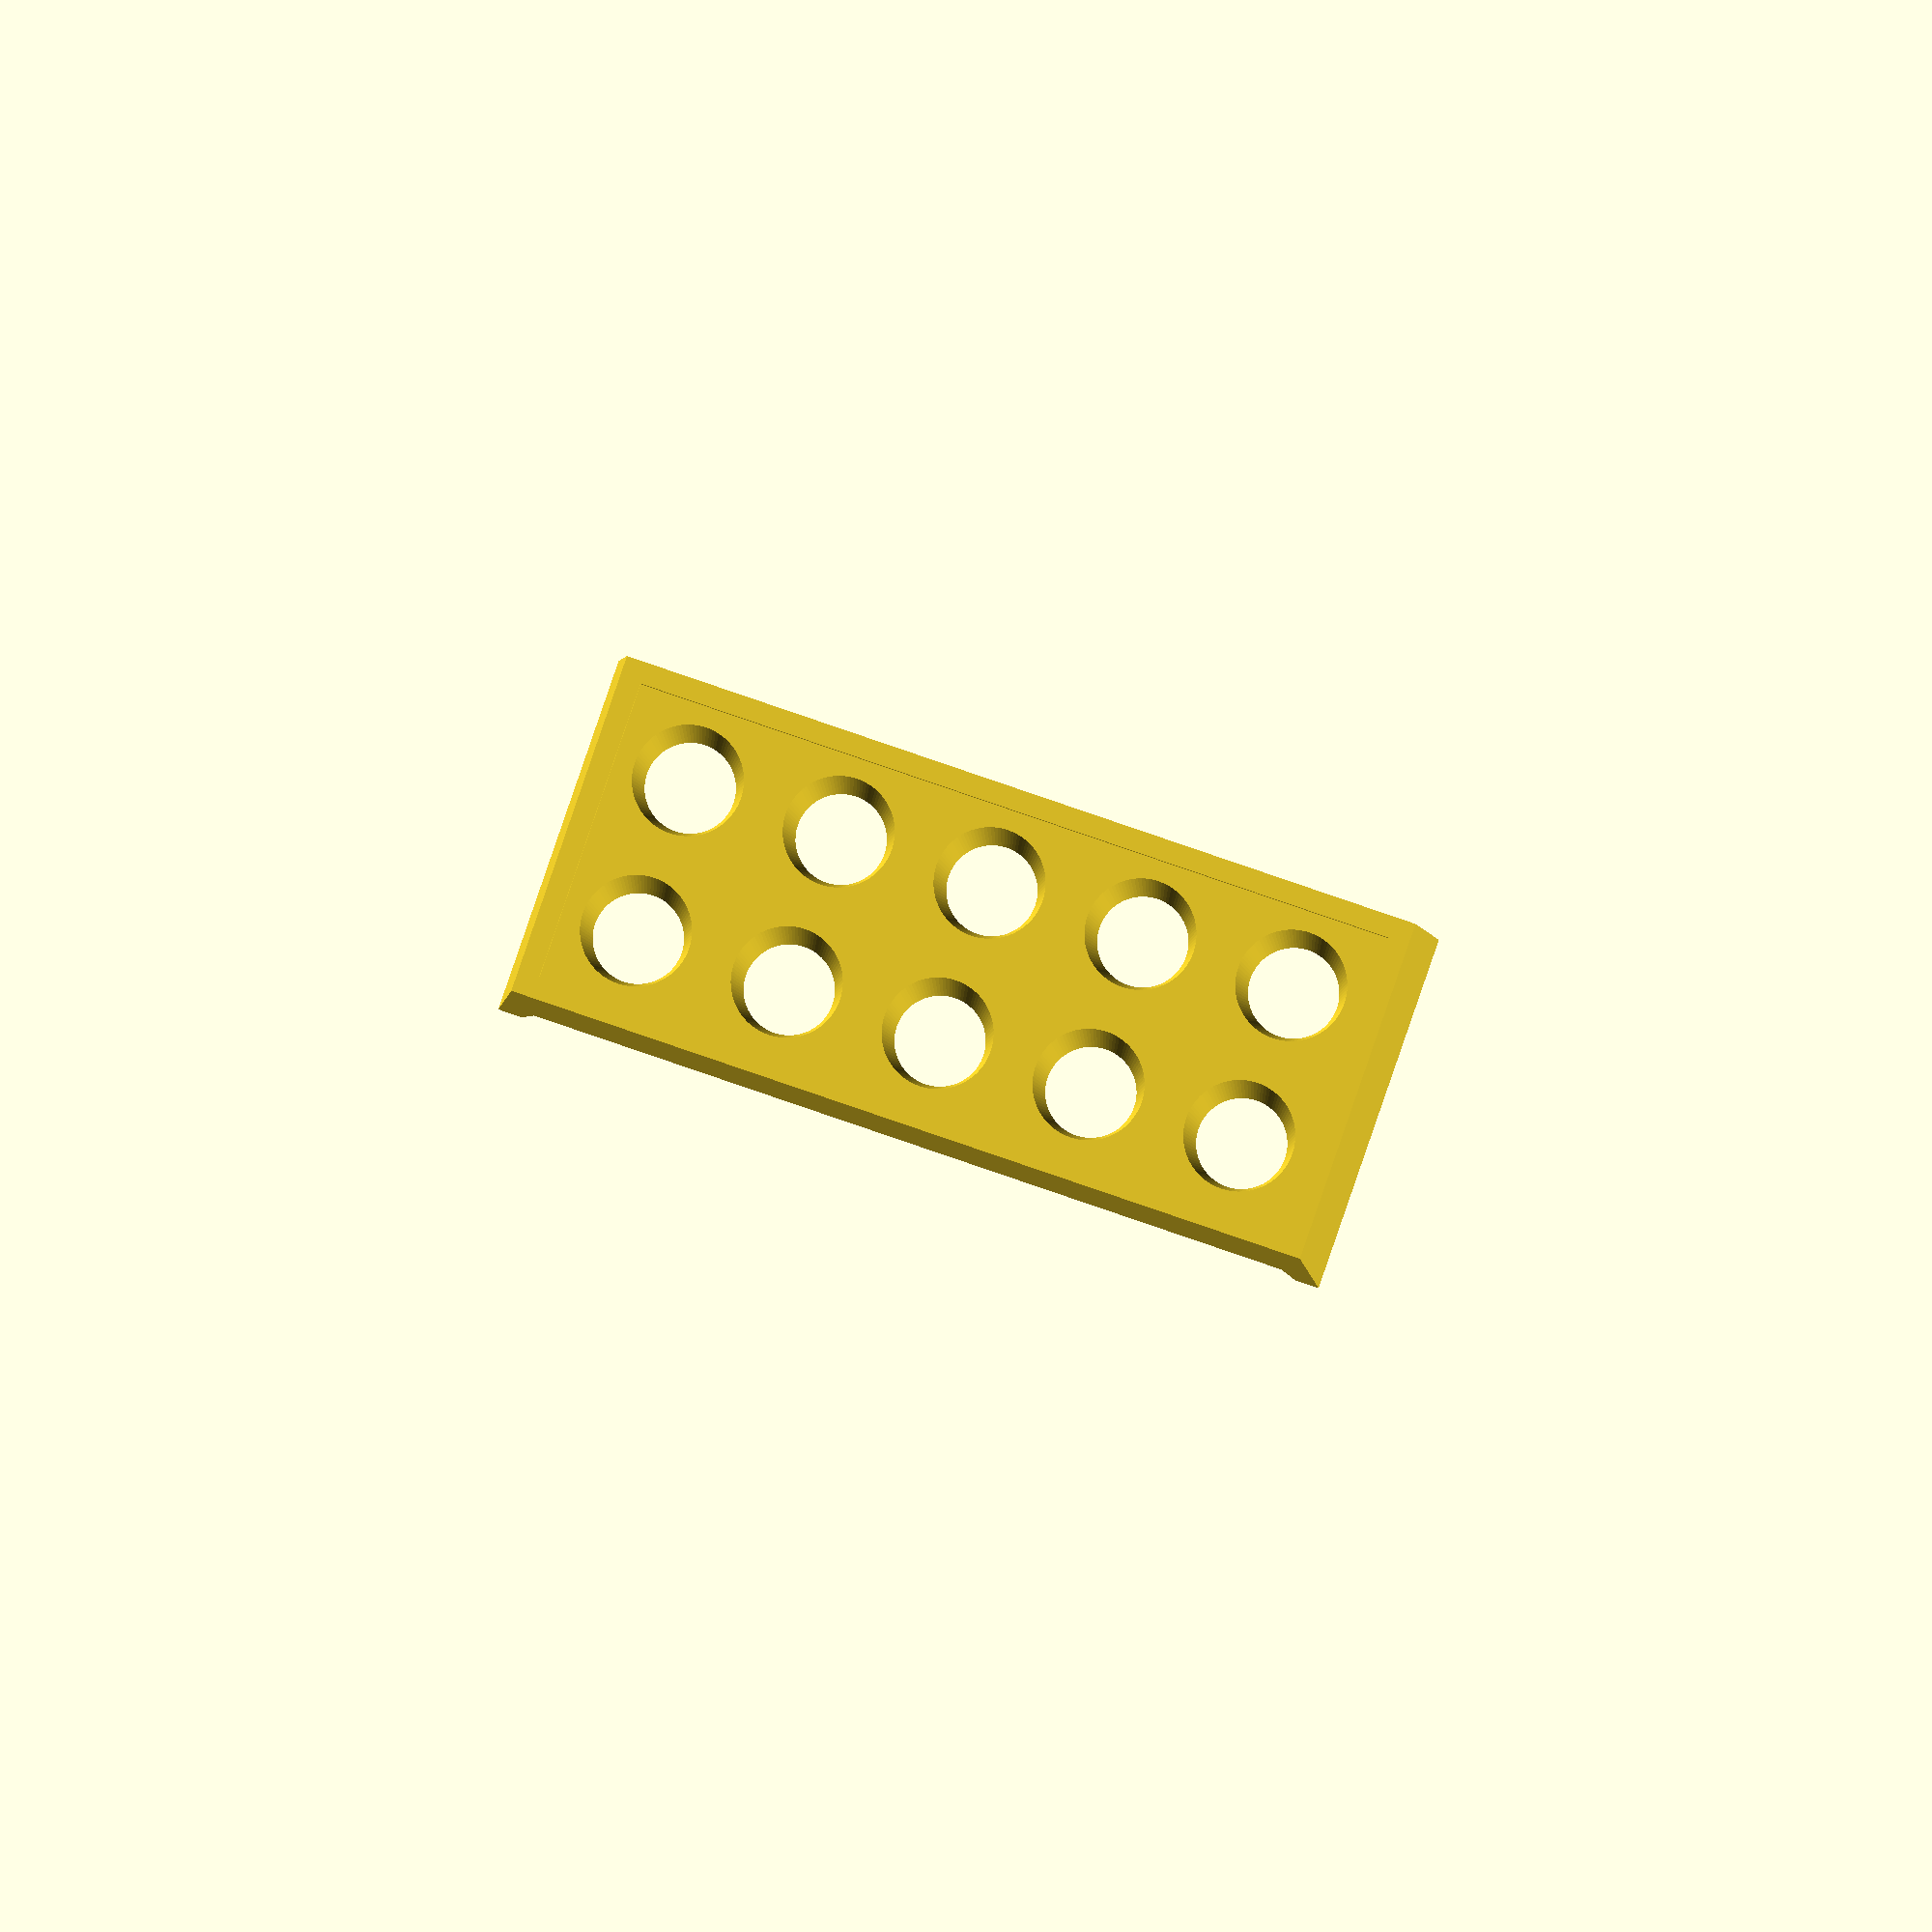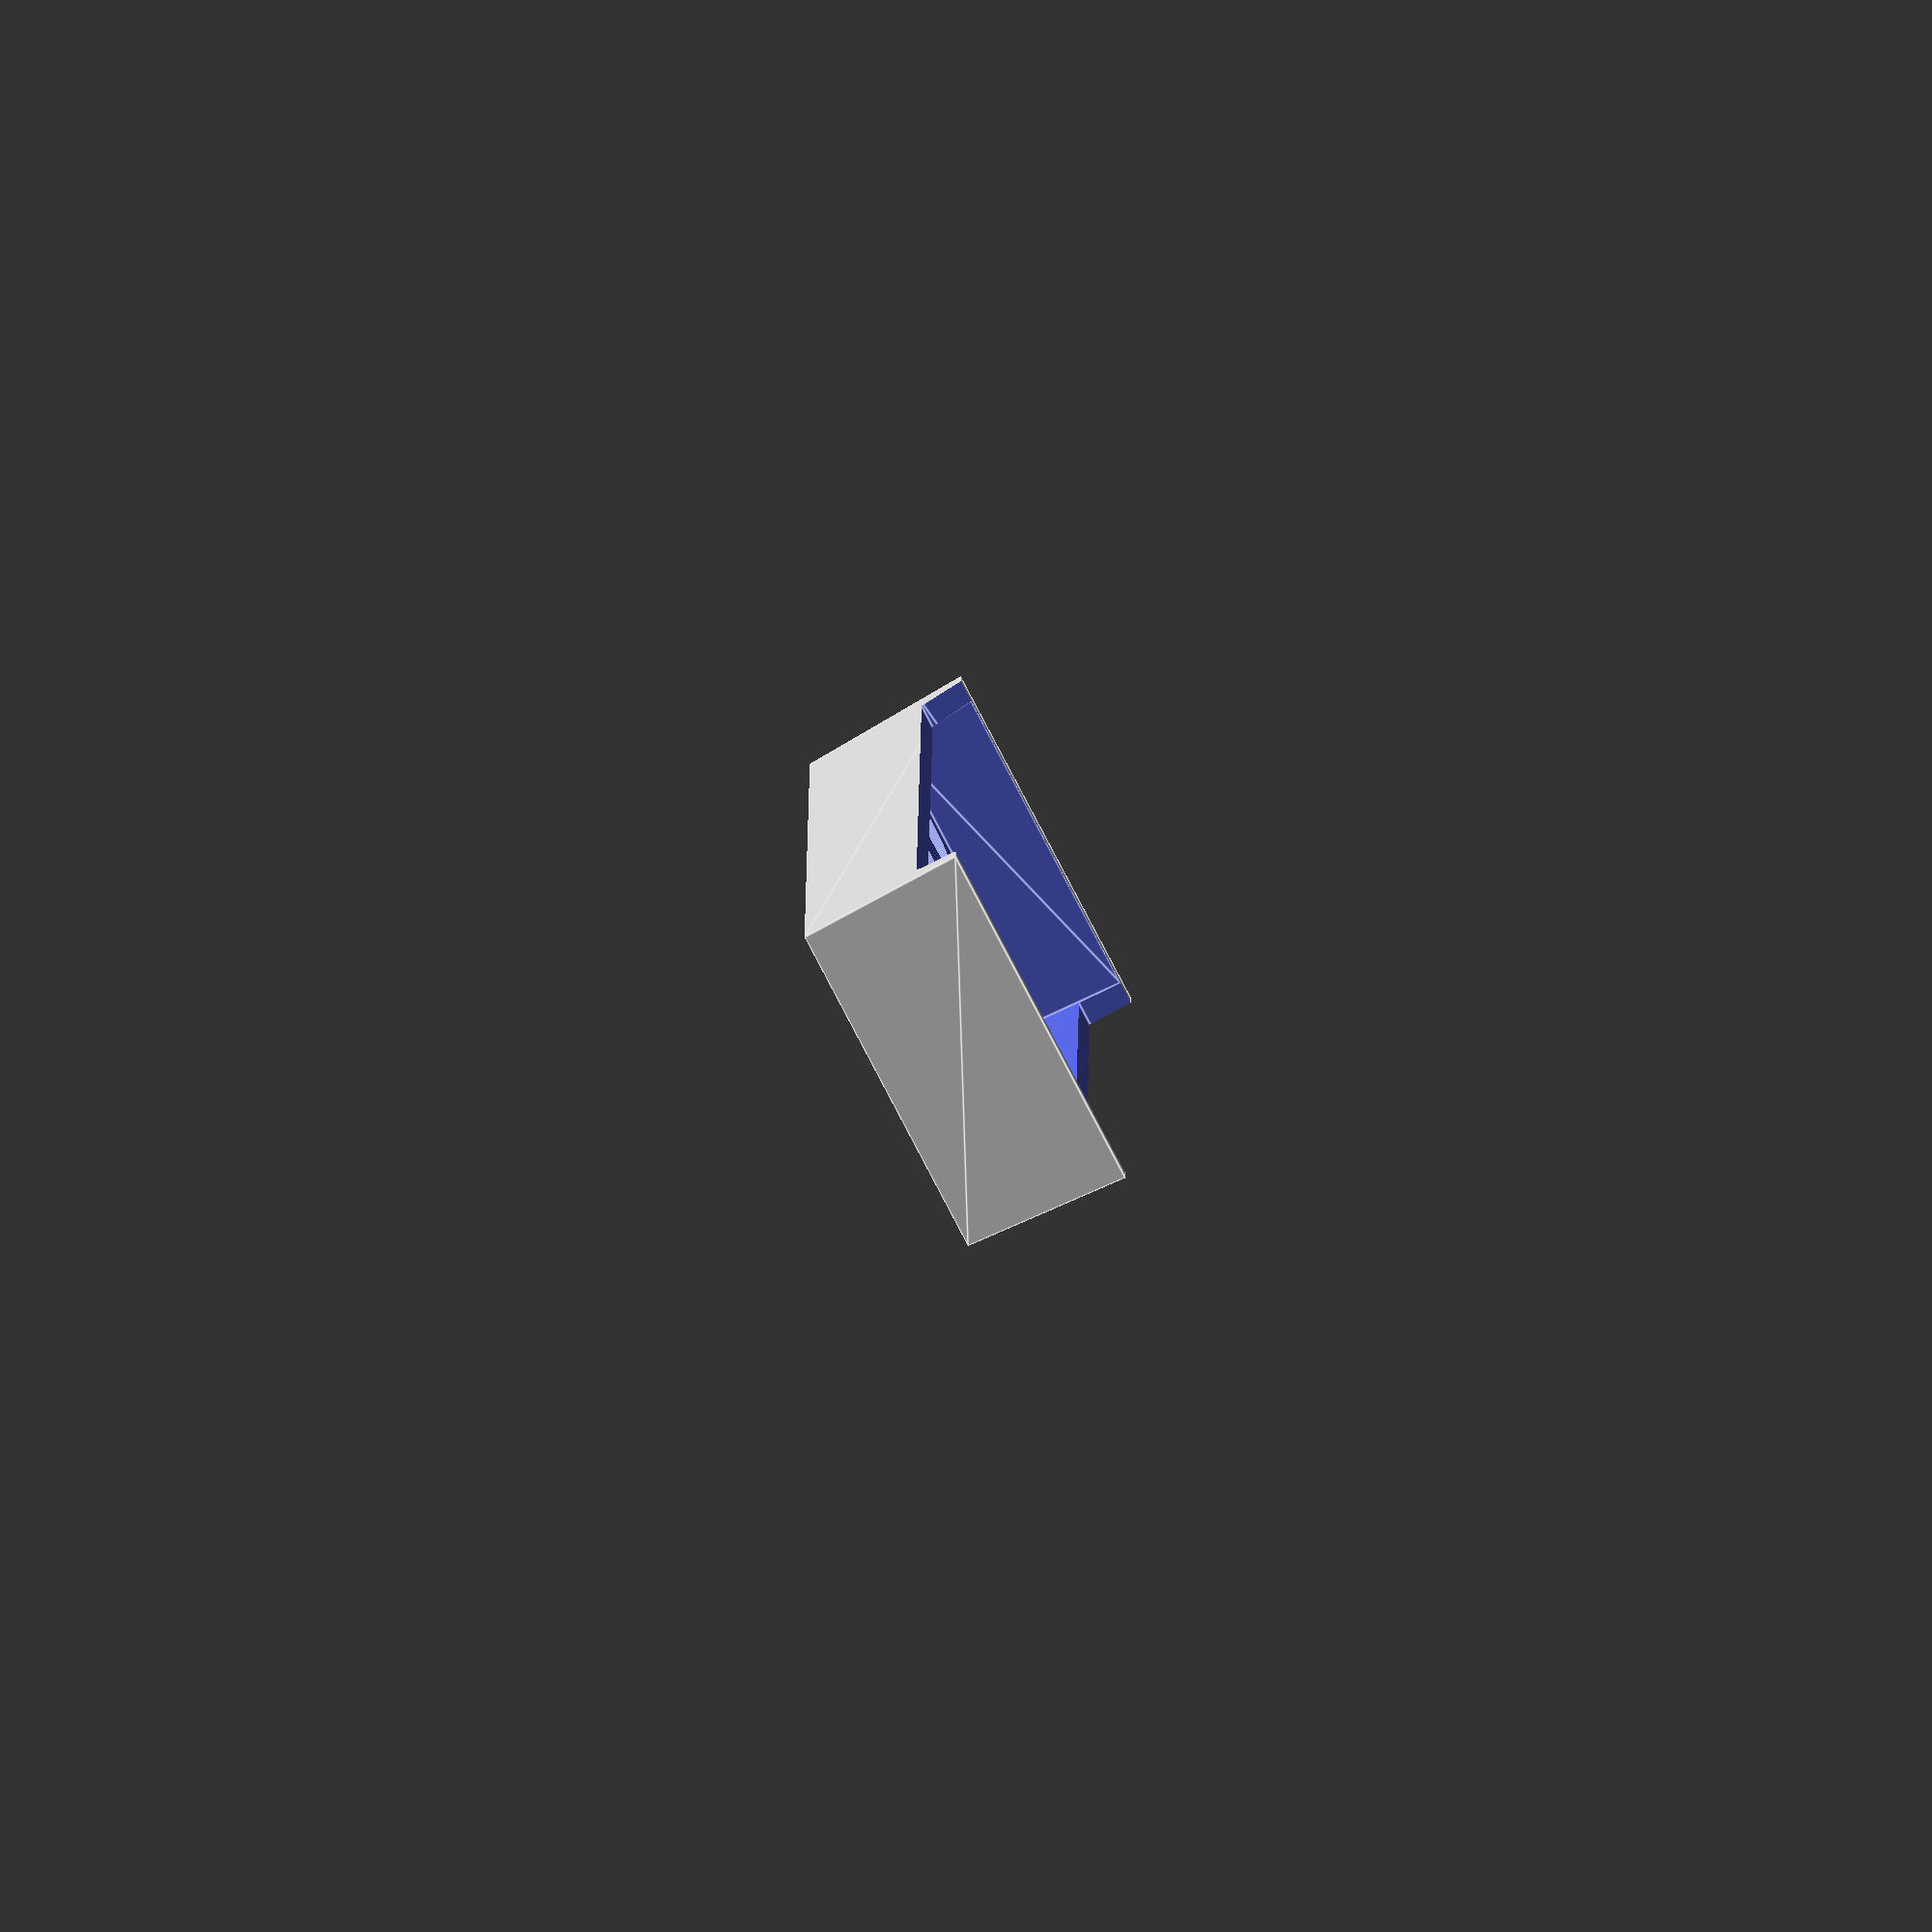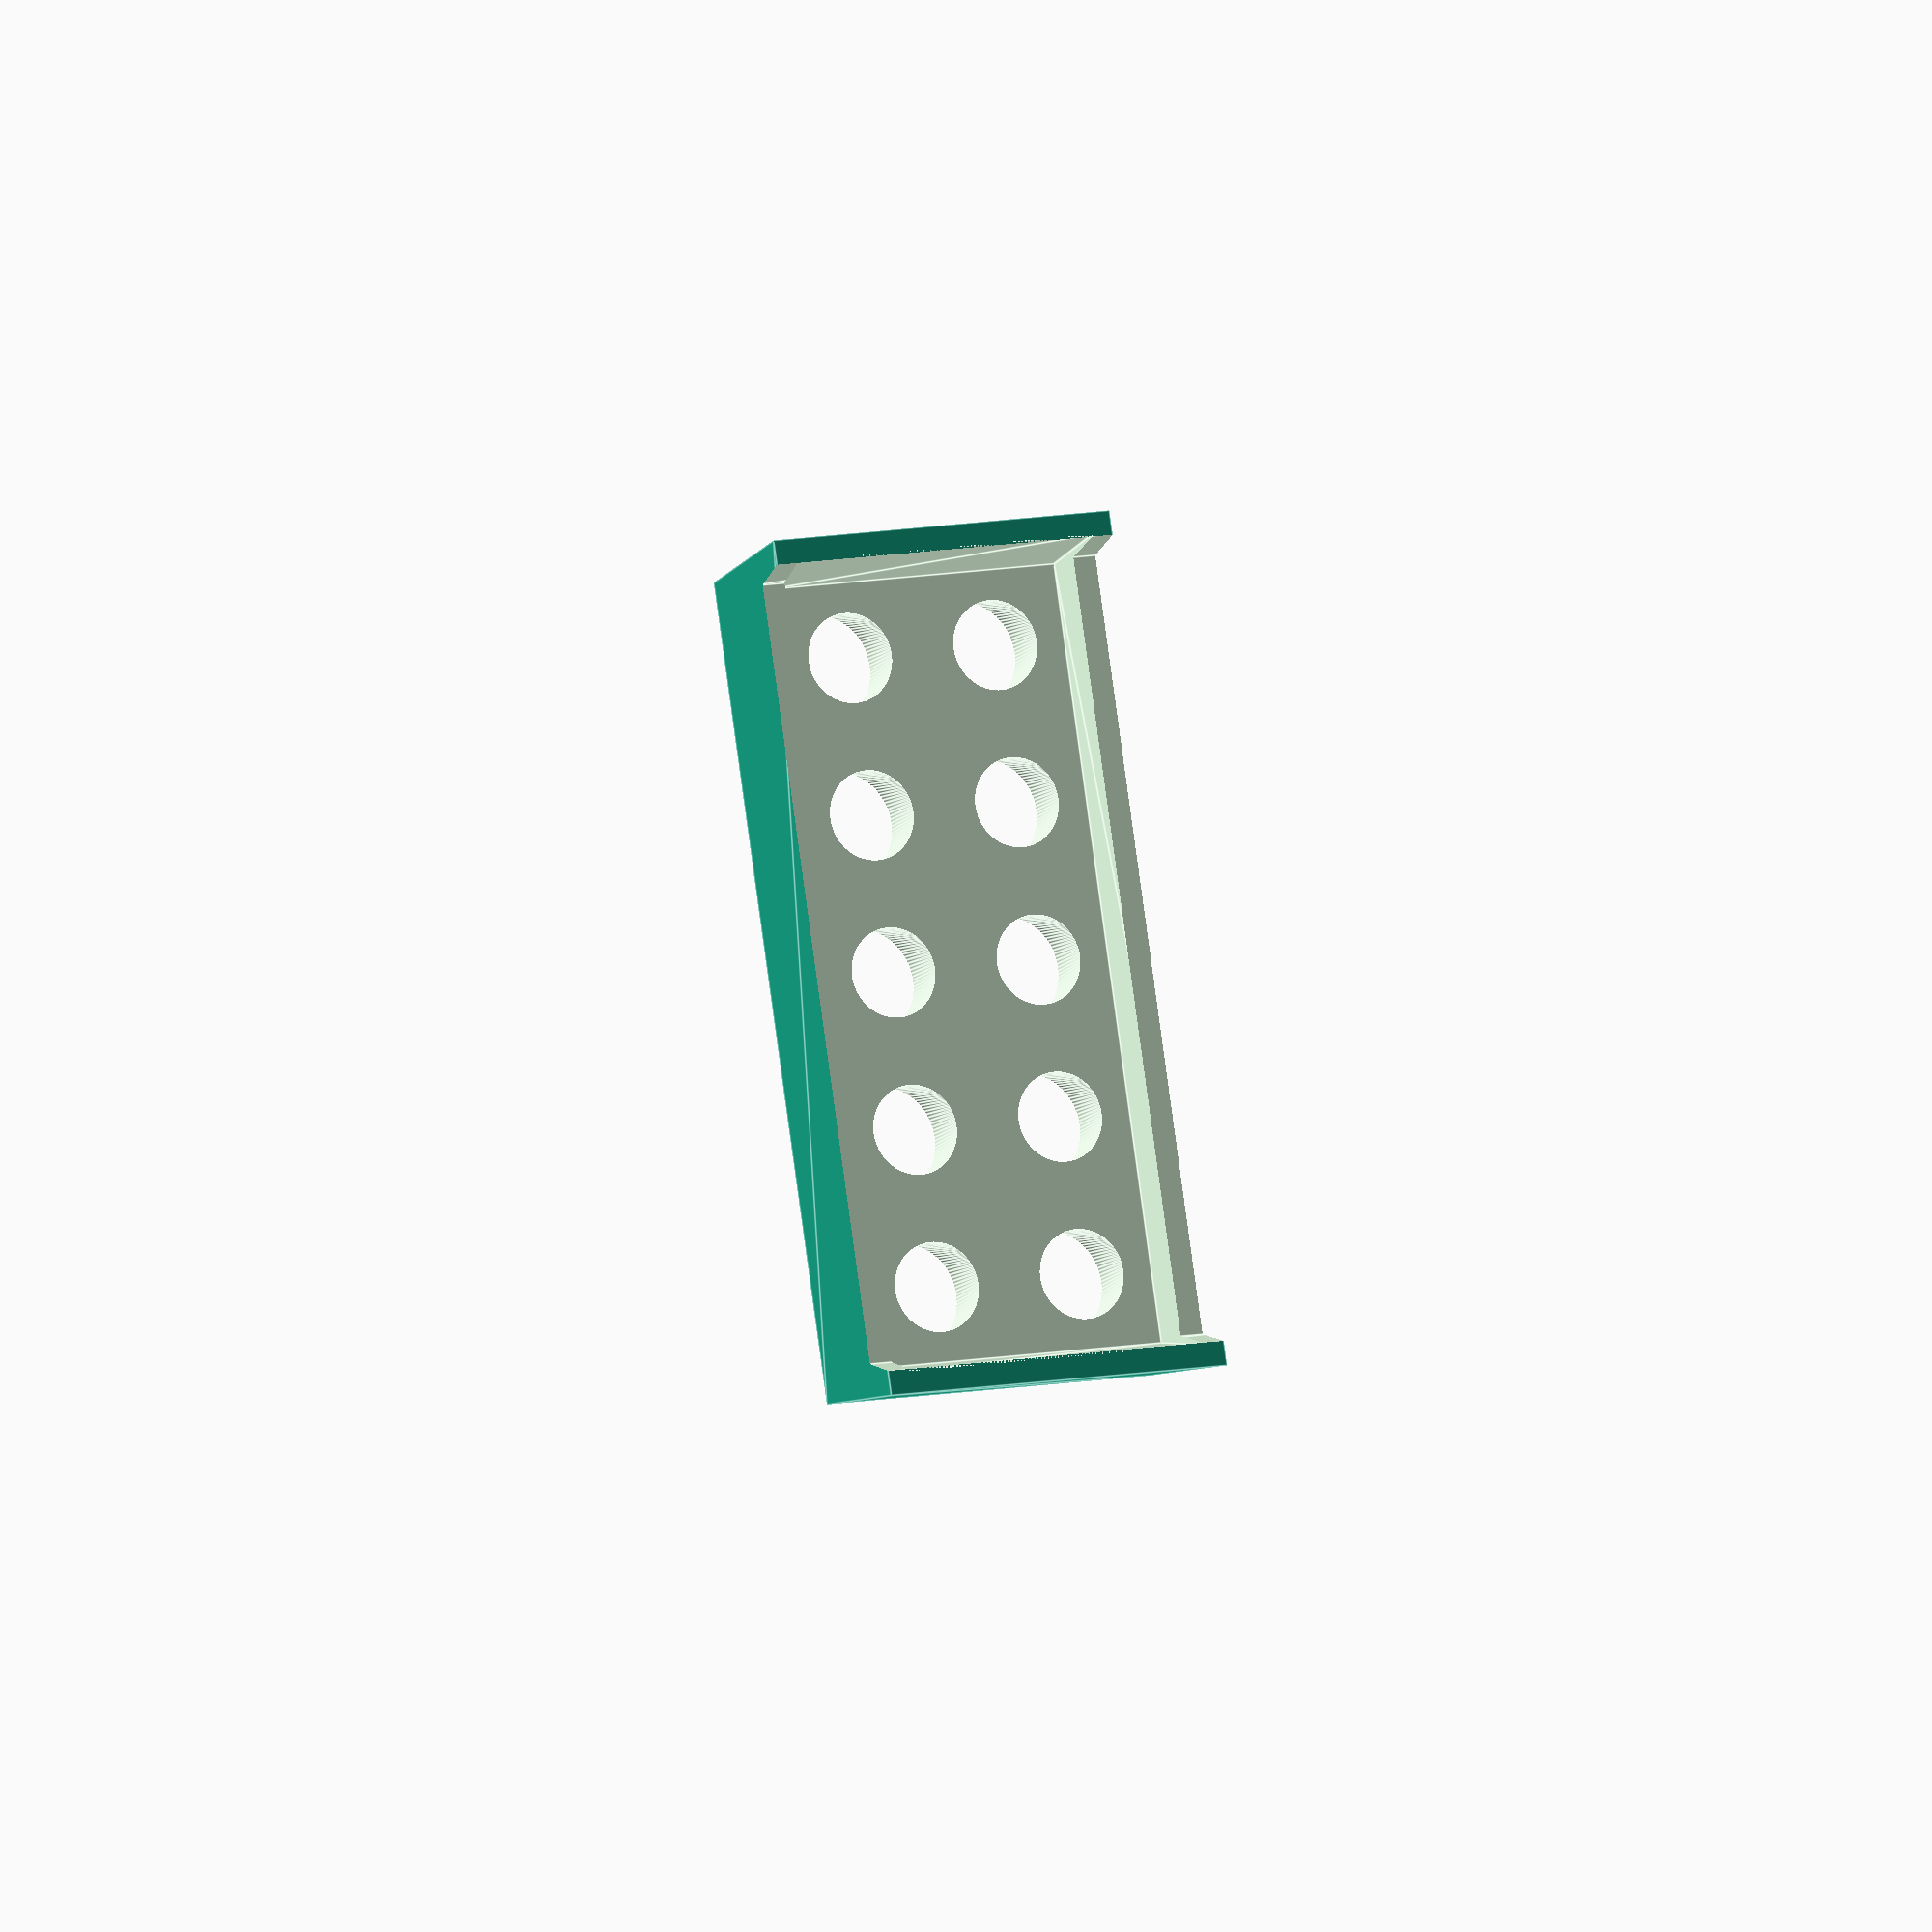
<openscad>

// Numbers of collets to rack
collets_count=10;
// Number of rows in the rack
collet_rows=2;
// Choose your collet type
collet_type=1;//[0:ER11,1:ER16,2:ER20,3:ER25,4:ER32,5:ER40]
// Spacing (increase for smaller collets or big fingers)
collets_spacing=5;

/* [Hidden] */

$fn=100;

specs=[//		D		D1		L		L1		L2		L3
	/* ER11 */ [11,		11.5,	18,		3.8,	2.5,	2	],
	/* ER16 */ [16,		17,		27.5,	6.26,	4,		2.7	],
	/* ER20 */ [20,		21,		31.5,	6.36,	4.8,	2.8	],
	/* ER25 */ [25,		26,		34,		6.66,	5,		3.1	],
	/* ER32 */ [32,		33,		40,		7.16,	5.5,	3.6	],
	/* ER40 */ [40,		41,		46,		7.66,	7,		4.1	]
];

slope=sin(16); // all ER collets taper is 16°

D =specs[collet_type][0];
D1=specs[collet_type][1];
L =specs[collet_type][2];
L1=specs[collet_type][3];
L2=specs[collet_type][4];
L3=specs[collet_type][5];

depth=L-(L1+L2-L3)-1;

module collet()
{
	translate([0,0,-depth/2]) cylinder(d2=top_diam,d1=bottom_diam,depth,center=true);
}

module taper_cube(d,a,c)
{
	echo(d/2);
	if(c)
	{
		scale(d) rotate([0,0,45]) cylinder(d2=sqrt(2),d1=sqrt(2)/cos(a),1,center=true,$fn=4);
	}
	else
	{
		translate(d/2) scale(d) rotate([0,0,45]) cylinder(d2=sqrt(2),d1=sqrt(2)/cos(a),1,center=true,$fn=4);
	}
}

top_diam=D-slope;
bottom_diam=D-(slope*depth);
DCS=D1+collets_spacing;

cols=ceil(collets_count/collet_rows);
width=collets_spacing+DCS*cols;
length=collets_spacing+DCS*collet_rows;
thick=3;

difference()
{
	taper_cube([length,width,depth+collets_spacing],16);
	translate([thick,thick,depth+collets_spacing-1]) cube([length-thick*2,width-thick*2,thick]);
	translate([-thick,thick,-1]) taper_cube([length+thick*2,width-thick*2,(depth+collets_spacing)*0.3],16);
	translate([thick,thick,0]) taper_cube([length-thick*2,width-thick*2,(depth+collets_spacing)*0.5],16);
	translate([collets_spacing+D1/2,collets_spacing+D1/2,depth+collets_spacing])
	for(r=[0:collet_rows-1])
	{
		for(c=[0:cols-1])
		{
			translate([r*DCS,c*DCS,0]) collet();
		}
	}
}
</openscad>
<views>
elev=5.7 azim=109.0 roll=1.7 proj=o view=solid
elev=257.3 azim=179.2 roll=62.6 proj=o view=edges
elev=9.5 azim=8.5 roll=156.7 proj=o view=edges
</views>
